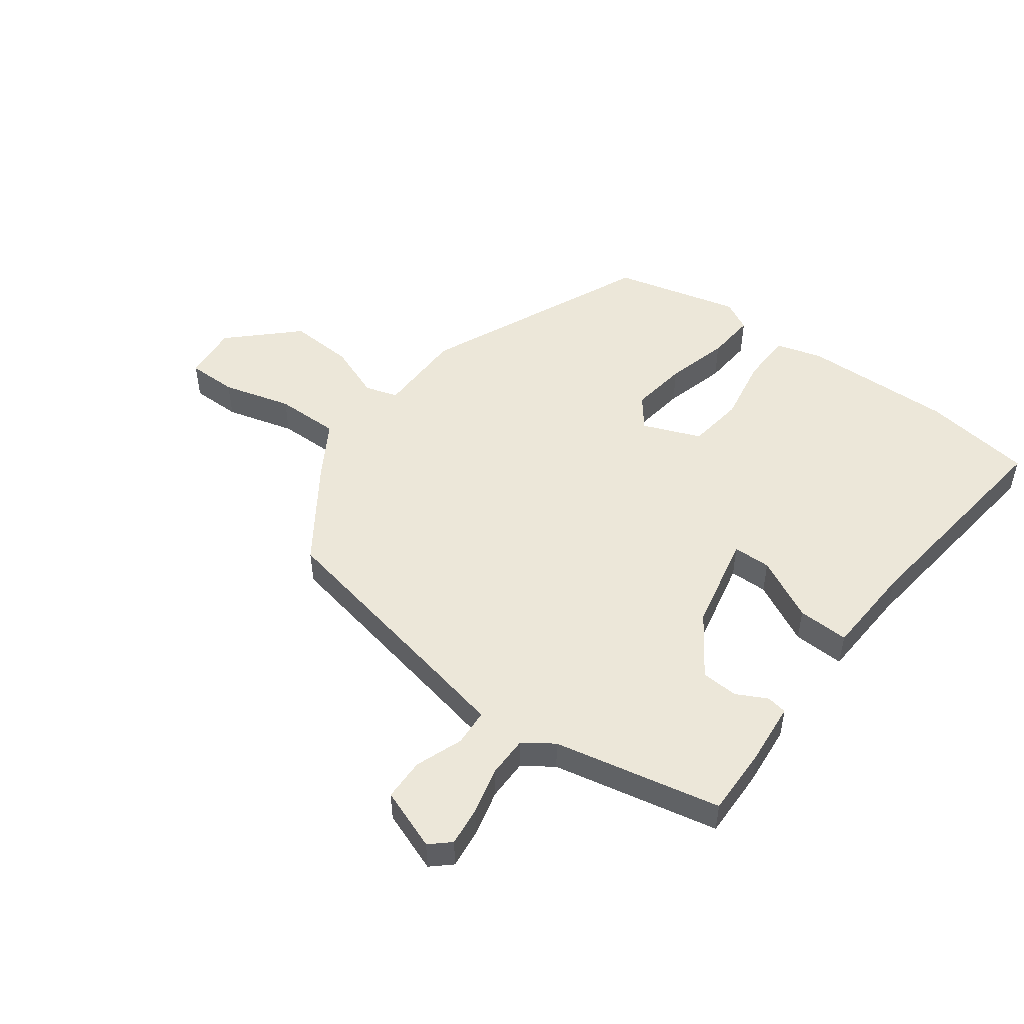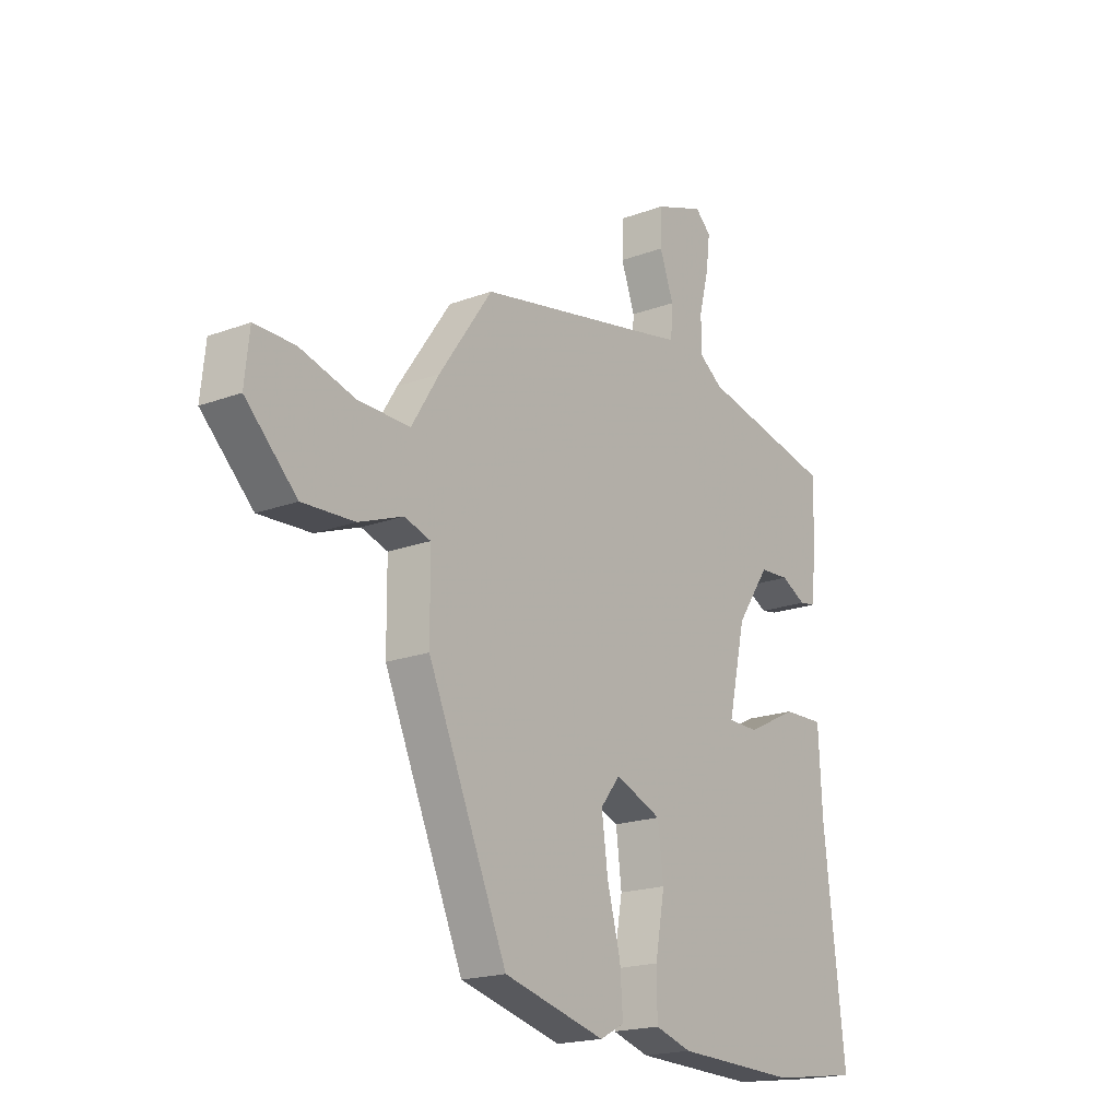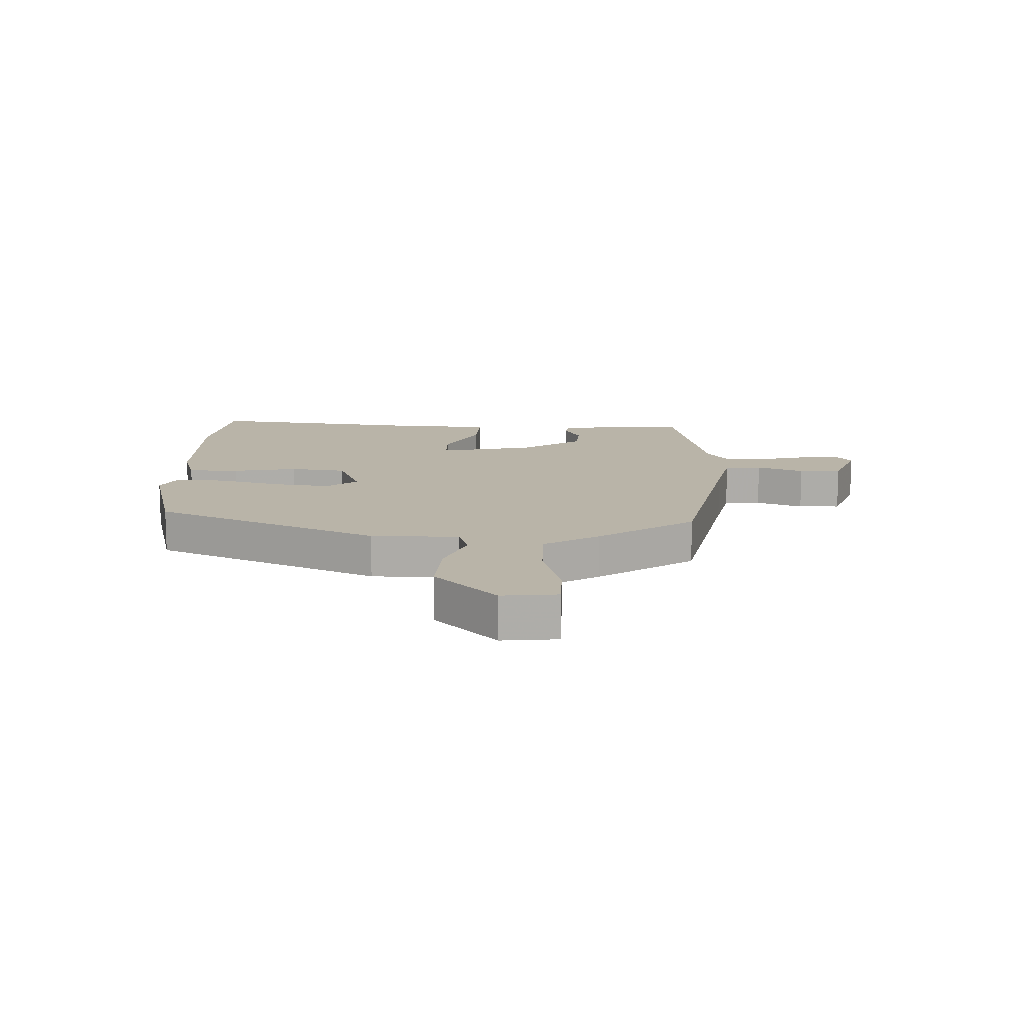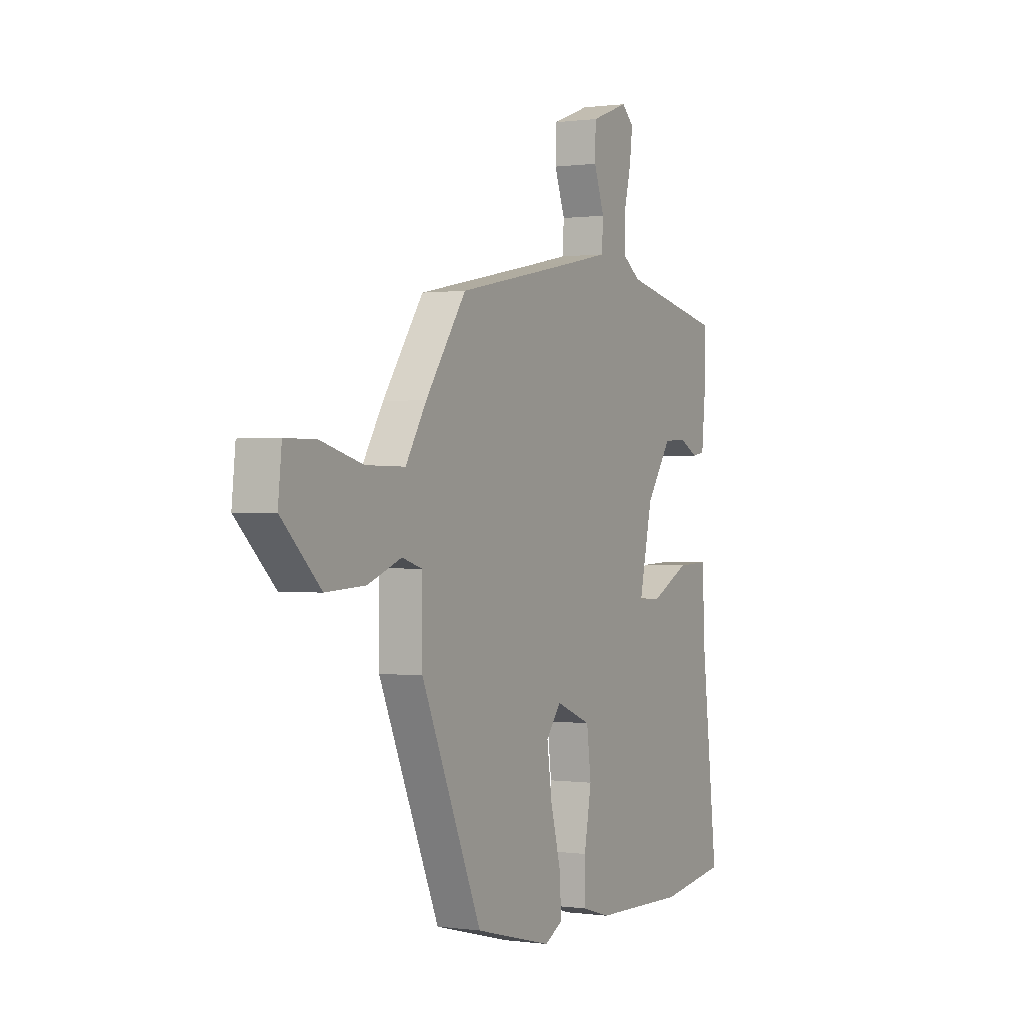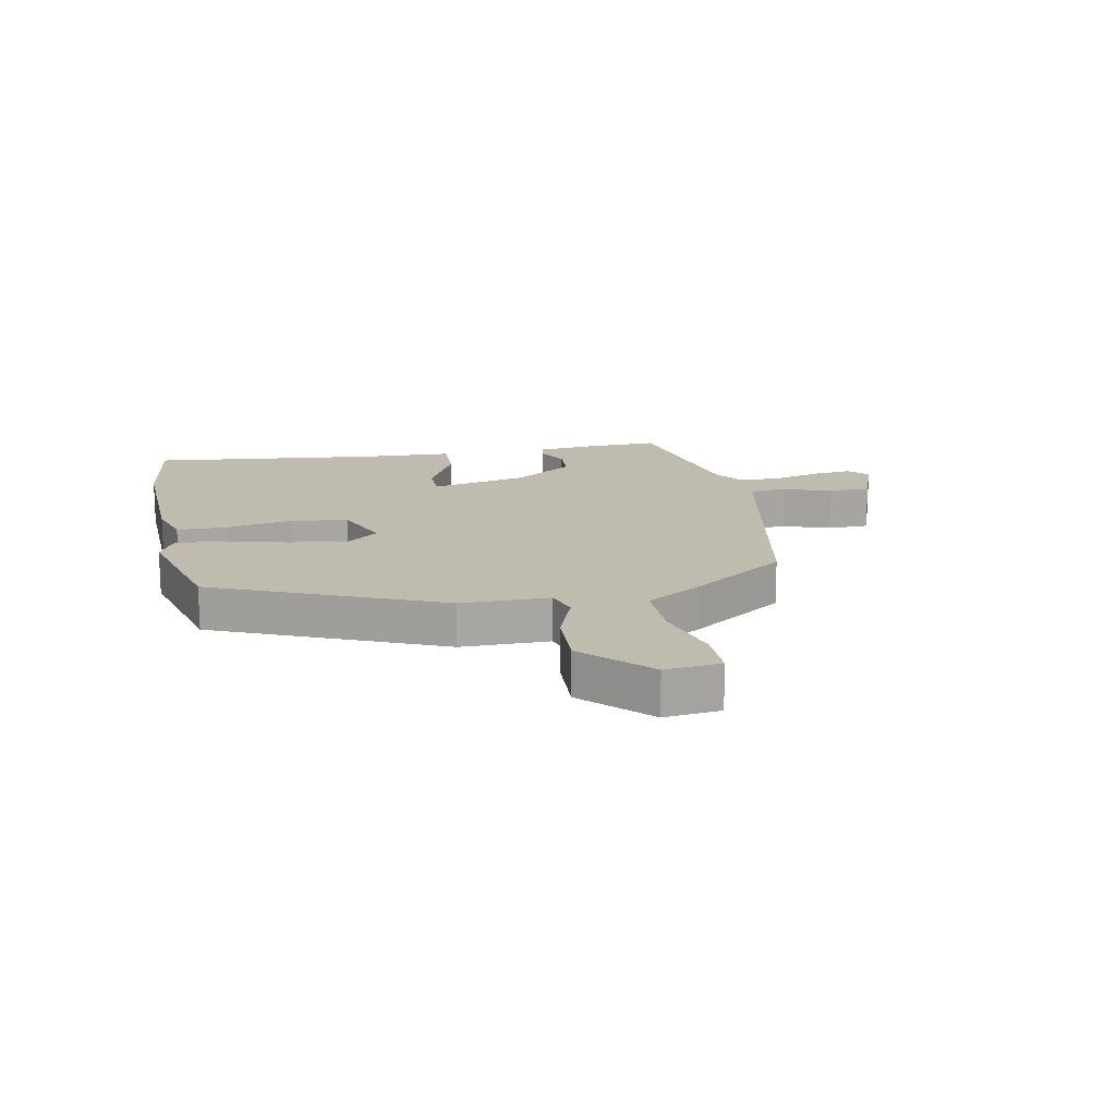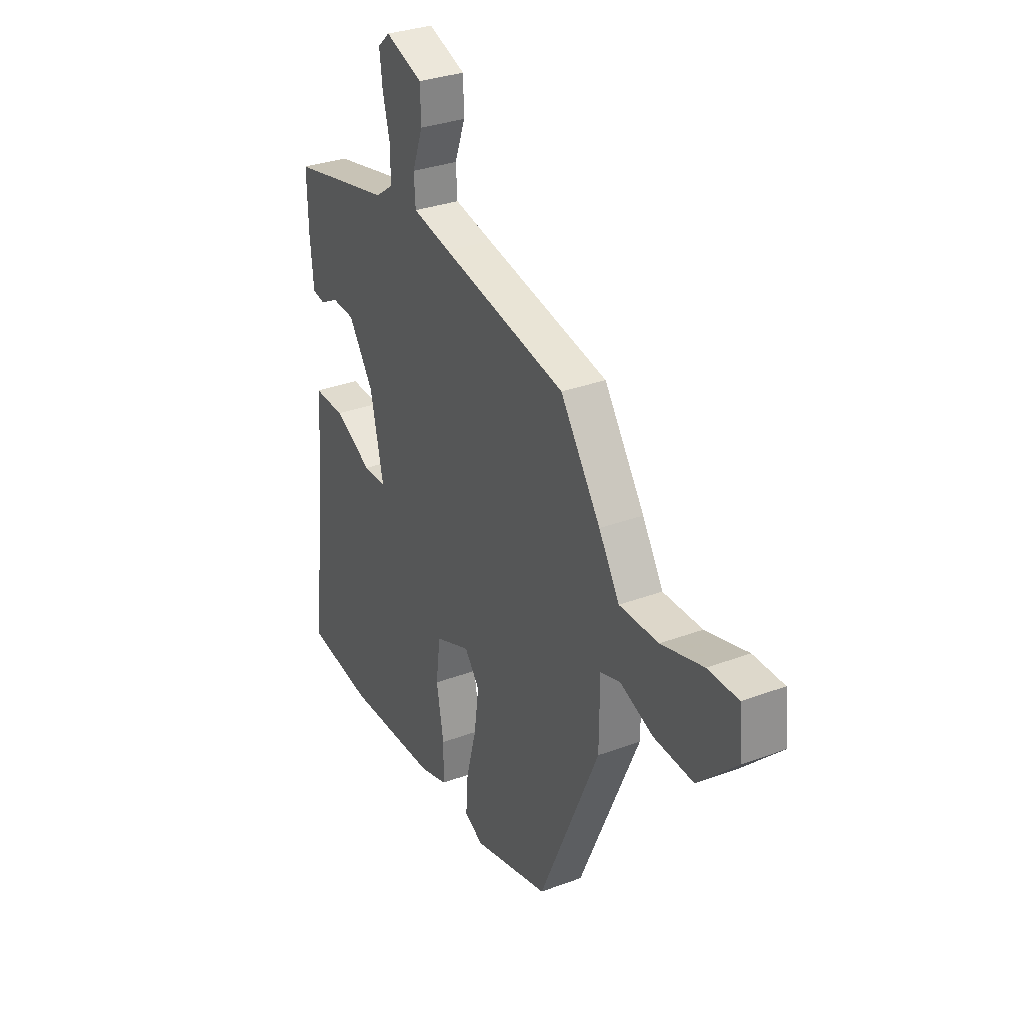
<metadata>
{"format":"obj","ext":"obj","renderer":"f3d","projection":"perspective","resolution":1024,"background":"white","views":[{"elev":50.0,"azim":36.7,"up":"+Y"},{"elev":-19.1,"azim":-54.8,"up":"+Z"},{"elev":13.2,"azim":-88.0,"up":"+Y"},{"elev":0.4,"azim":-62.2,"up":"+Z"},{"elev":16.0,"azim":-101.5,"up":"+Y"},{"elev":31.4,"azim":-118.0,"up":"+Z"}]}
</metadata>
<code>
v -0.359 0.07 0.453
v -0.014 0.07 0.522
v 0.092 0.07 0.544
v 0.096 0.07 0.606
v 0.067 0.07 0.685
v 0.069 0.07 0.756
v 0.172 0.07 0.794
v 0.205 0.07 0.764
v 0.197 0.07 0.698
v 0.177 0.07 0.619
v 0.177 0.07 0.55
v 0.227 0.07 0.515
v 0.507 0.07 0.456
v 0.504 0.07 0.339
v 0.494 0.07 0.235
v 0.46 0.07 0.229
v 0.408 0.07 0.256
v 0.346 0.07 0.252
v 0.277 0.07 0.151
v 0.241 0.07 -0.011
v 0.305 0.07 -0.012
v 0.41 0.07 0.041
v 0.496 0.07 0.044
v 0.504 0.07 -0.112
v 0.548 0.07 -0.493
v 0.364 0.07 -0.519
v 0.109 0.07 -0.512
v 0.032 0.07 -0.489
v 0.031 0.07 -0.403
v 0.051 0.07 -0.293
v 0.039 0.07 -0.198
v -0.058 0.07 -0.159
v -0.099 0.07 -0.211
v -0.086 0.07 -0.307
v -0.058 0.07 -0.413
v -0.052 0.07 -0.496
v -0.103 0.07 -0.523
v -0.315 0.07 -0.469
v -0.481 0.07 -0.089
v -0.482 0.07 0.059
v -0.537 0.07 0.076
v -0.629 0.07 0.041
v -0.738 0.07 0.035
v -0.845 0.07 0.139
v -0.835 0.07 0.233
v -0.751 0.07 0.233
v -0.635 0.07 0.201
v -0.527 0.07 0.2
v -0.47 0.07 0.293
v -0.359 0 0.453
v -0.014 0 0.522
v 0.092 0 0.544
v 0.096 0 0.606
v 0.067 0 0.685
v 0.069 0 0.756
v 0.172 0 0.794
v 0.205 0 0.764
v 0.197 0 0.698
v 0.177 0 0.619
v 0.177 0 0.55
v 0.227 0 0.515
v 0.507 0 0.456
v 0.504 0 0.339
v 0.494 0 0.235
v 0.46 0 0.229
v 0.408 0 0.256
v 0.346 0 0.252
v 0.277 0 0.151
v 0.241 0 -0.011
v 0.305 0 -0.012
v 0.41 0 0.041
v 0.496 0 0.044
v 0.504 0 -0.112
v 0.548 0 -0.493
v 0.364 0 -0.519
v 0.109 0 -0.512
v 0.032 0 -0.489
v 0.031 0 -0.403
v 0.051 0 -0.293
v 0.039 0 -0.198
v -0.058 0 -0.159
v -0.099 0 -0.211
v -0.086 0 -0.307
v -0.058 0 -0.413
v -0.052 0 -0.496
v -0.103 0 -0.523
v -0.315 0 -0.469
v -0.481 0 -0.089
v -0.482 0 0.059
v -0.537 0 0.076
v -0.629 0 0.041
v -0.738 0 0.035
v -0.845 0 0.139
v -0.835 0 0.233
v -0.751 0 0.233
v -0.635 0 0.201
v -0.527 0 0.2
v -0.47 0 0.293
f 48 49 1 2
f 44 45 46 47
f 44 47 48
f 41 42 43 44
f 41 44 48
f 40 41 48 2
f 34 35 36 37
f 33 34 37 38
f 32 33 38 39
f 27 28 29 30
f 27 30 31
f 24 25 26 27
f 24 27 31
f 21 22 23 24
f 20 21 24 31
f 19 20 31 32
f 14 15 16 17
f 12 13 14 17
f 11 12 17 18
f 7 8 9 10
f 7 10 11
f 4 5 6 7
f 3 4 7 11
f 19 32 39 40
f 11 18 19 40
f 2 3 11 40
f 51 50 98 97
f 96 95 94 93
f 97 96 93
f 93 92 91 90
f 97 93 90
f 51 97 90 89
f 86 85 84 83
f 87 86 83 82
f 88 87 82 81
f 79 78 77 76
f 80 79 76
f 76 75 74 73
f 80 76 73
f 73 72 71 70
f 80 73 70 69
f 81 80 69 68
f 66 65 64 63
f 66 63 62 61
f 67 66 61 60
f 59 58 57 56
f 60 59 56
f 56 55 54 53
f 60 56 53 52
f 89 88 81 68
f 89 68 67 60
f 89 60 52 51
f 1 50 51 2
f 2 51 52 3
f 3 52 53 4
f 4 53 54 5
f 5 54 55 6
f 6 55 56 7
f 7 56 57 8
f 8 57 58 9
f 9 58 59 10
f 10 59 60 11
f 11 60 61 12
f 12 61 62 13
f 13 62 63 14
f 14 63 64 15
f 15 64 65 16
f 16 65 66 17
f 17 66 67 18
f 18 67 68 19
f 19 68 69 20
f 20 69 70 21
f 21 70 71 22
f 22 71 72 23
f 23 72 73 24
f 24 73 74 25
f 25 74 75 26
f 26 75 76 27
f 27 76 77 28
f 28 77 78 29
f 29 78 79 30
f 30 79 80 31
f 31 80 81 32
f 32 81 82 33
f 33 82 83 34
f 34 83 84 35
f 35 84 85 36
f 36 85 86 37
f 37 86 87 38
f 38 87 88 39
f 39 88 89 40
f 40 89 90 41
f 41 90 91 42
f 42 91 92 43
f 43 92 93 44
f 44 93 94 45
f 45 94 95 46
f 46 95 96 47
f 47 96 97 48
f 48 97 98 49
f 49 98 50 1

</code>
